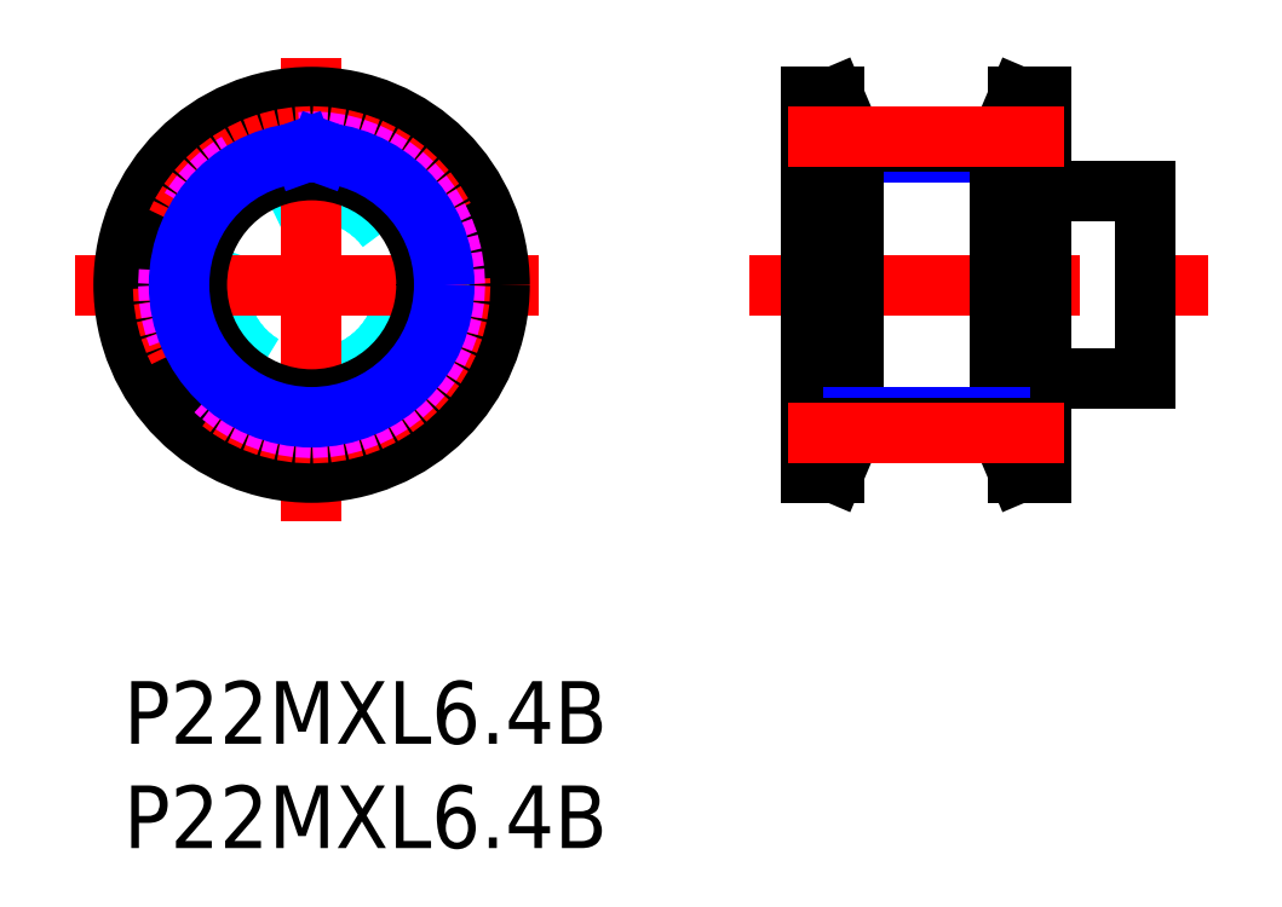
<metadata>
{"format":"dxf","ext":"dxf","renderer":"ezdxf+matplotlib","layout":"modelspace","background":"white","min_lineweight":24,"dpi":150}
</metadata>
<code>
0
SECTION
2
ENTITIES
0
TEXT
8
MSM_PART_NUMBER
10
0
20
-8
30
0
40
3
1
P22MXL6.4B
0
TEXT
8
MSM_PART_NUMBER
10
0
20
-3
30
0
40
3
1
P22MXL6.4B
0
LINE
8
MSM_DASHED
10
42.94
20
12.35
30
0
11
43.94
21
10
31
0
0
LINE
8
MSM_DASHED
10
43.94
20
28
30
0
11
42.94
21
25.65
31
0
0
LINE
8
MSM_DASHED
10
42.94
20
12.35
30
0
11
42.94
21
25.65
31
0
0
LINE
8
MSM_DASHED
10
33.94
20
25.65
30
0
11
32.94
21
28
31
0
0
LINE
8
MSM_DASHED
10
32.94
20
10
30
0
11
33.94
21
12.35
31
0
0
LINE
8
MSM_DASHED
10
33.94
20
25.65
30
0
11
33.94
21
12.35
31
0
0
LINE
8
MSM_NARROW
10
41.94
20
25.35
30
0
11
34.94
21
25.35
31
0
0
LINE
8
MSM_DASHED
10
41.94
20
13.5
30
0
11
43.94
21
13.5
31
0
0
LINE
8
MSM_DASHED
10
43.94
20
24.5
30
0
11
41.94
21
24.5
31
0
0
LINE
8
MSM_DASHED
10
32.94
20
13.5
30
0
11
34.94
21
13.5
31
0
0
LINE
8
MSM_DASHED
10
34.94
20
24.5
30
0
11
32.94
21
24.5
31
0
0
LINE
8
MSM_CENTER
10
29.94
20
19
30
0
11
51.94
21
19
31
0
0
LINE
8
MSM_CONTINUOUS
10
43.94
20
28
30
0
11
42.85
21
28
31
0
0
LINE
8
MSM_CONTINUOUS
10
42.85
20
10
30
0
11
43.94
21
10
31
0
0
LINE
8
MSM_CONTINUOUS
10
43.94
20
10
30
0
11
43.94
21
28
31
0
0
LINE
8
MSM_CONTINUOUS
10
41.94
20
12.15
30
0
11
42.85
21
10
31
0
0
LINE
8
MSM_CONTINUOUS
10
42.85
20
28
30
0
11
41.94
21
25.85
31
0
0
LINE
8
MSM_CONTINUOUS
10
42.85
20
10
30
0
11
42.85
21
28
31
0
0
LINE
8
MSM_CONTINUOUS
10
34.94
20
25.85
30
0
11
34.02
21
28
31
0
0
LINE
8
MSM_CONTINUOUS
10
34.02
20
10
30
0
11
34.94
21
12.15
31
0
0
LINE
8
MSM_CONTINUOUS
10
32.94
20
10
30
0
11
34.02
21
10
31
0
0
LINE
8
MSM_CONTINUOUS
10
34.02
20
28
30
0
11
32.94
21
28
31
0
0
LINE
8
MSM_CONTINUOUS
10
32.94
20
28
30
0
11
32.94
21
10
31
0
0
LINE
8
MSM_CONTINUOUS
10
34.02
20
28
30
0
11
34.02
21
10
31
0
0
LINE
8
MSM_CONTINUOUS
10
41.94
20
25.86
30
0
11
41.94
21
12.14
31
0
0
LINE
8
MSM_CONTINUOUS
10
43.94
20
14.5
30
0
11
48.94
21
14.5
31
0
0
LINE
8
MSM_CONTINUOUS
10
48.94
20
23.5
30
0
11
43.94
21
23.5
31
0
0
LINE
8
MSM_CONTINUOUS
10
48.94
20
23.5
30
0
11
48.94
21
14.5
31
0
0
CIRCLE
8
MSM_DASHED
10
9
20
19
30
0
40
6.85
0
CIRCLE
8
MSM_DASHED
10
9
20
19
30
0
40
4.5
0
ARC
8
MSM_DASHED
10
9
20
19
30
0
40
6.35
50
300.6
51
304.8
0
ARC
8
MSM_DASHED
10
15.51
20
18.31
30
0
40
0.2
50
101.8
51
173.9
0
ARC
8
MSM_DASHED
10
9
20
19
30
0
40
6.86
50
14.18
51
18.54
0
LINE
8
MSM_DASHED
10
15.7
20
18.55
30
0
11
15.47
21
18.5
31
0
0
LINE
8
MSM_DASHED
10
15.35
20
17.65
30
0
11
15.55
21
17.54
31
0
0
ARC
8
MSM_DASHED
10
9
20
19
30
0
40
6.35
50
55.15
51
59.39
0
ARC
8
MSM_DASHED
10
9
20
19
30
0
40
6.86
50
30.55
51
34.91
0
ARC
8
MSM_DASHED
10
9
20
19
30
0
40
6.86
50
46.91
51
51.27
0
LINE
8
MSM_DASHED
10
13.05
20
13.65
30
0
11
12.86
21
13.78
31
0
0
ARC
8
MSM_DASHED
10
12.74
20
13.62
30
0
40
0.2
50
52.73
51
124.8
0
ARC
8
MSM_DASHED
10
9
20
19
30
0
40
6.86
50
308.7
51
313.1
0
ARC
8
MSM_DASHED
10
15.66
20
18.75
30
0
40
0.2
50
281.8
51
357.8
0
ARC
8
MSM_DASHED
10
9
20
19
30
0
40
6.86
50
341.5
51
345.8
0
ARC
8
MSM_DASHED
10
9
20
19
30
0
40
6.86
50
357.8
51
2.179
0
ARC
8
MSM_DASHED
10
9
20
19
30
0
40
6.35
50
349.7
51
353.9
0
ARC
8
MSM_DASHED
10
15.44
20
17.83
30
0
40
0.2
50
169.7
51
241.8
0
ARC
8
MSM_DASHED
10
9
20
19
30
0
40
6.86
50
177.8
51
182.2
0
ARC
8
MSM_DASHED
10
2.345
20
18.75
30
0
40
0.2
50
182.2
51
258.2
0
LINE
8
MSM_DASHED
10
2.528
20
18.5
30
0
11
2.304
21
18.55
31
0
0
ARC
8
MSM_DASHED
10
2.487
20
18.31
30
0
40
0.2
50
6.06
51
78.18
0
ARC
8
MSM_DASHED
10
9
20
19
30
0
40
6.35
50
186.1
51
190.3
0
ARC
8
MSM_DASHED
10
2.556
20
17.83
30
0
40
0.2
50
298.2
51
10.3
0
LINE
8
MSM_DASHED
10
2.449
20
17.54
30
0
11
2.65
21
17.65
31
0
0
ARC
8
MSM_DASHED
10
2.543
20
17.37
30
0
40
0.2
50
118.2
51
194.2
0
ARC
8
MSM_DASHED
10
9
20
19
30
0
40
6.86
50
194.2
51
198.5
0
ARC
8
MSM_DASHED
10
2.686
20
16.88
30
0
40
0.2
50
198.5
51
274.5
0
LINE
8
MSM_DASHED
10
2.929
20
16.7
30
0
11
2.702
21
16.68
31
0
0
ARC
8
MSM_DASHED
10
2.945
20
16.5
30
0
40
0.2
50
22.42
51
94.55
0
ARC
8
MSM_DASHED
10
9
20
19
30
0
40
6.35
50
202.4
51
206.7
0
ARC
8
MSM_DASHED
10
3.147
20
16.06
30
0
40
0.2
50
314.5
51
26.67
0
LINE
8
MSM_DASHED
10
3.124
20
15.76
30
0
11
3.287
21
15.92
31
0
0
ARC
8
MSM_DASHED
10
3.264
20
15.61
30
0
40
0.2
50
134.5
51
210.5
0
ARC
8
MSM_DASHED
10
9
20
19
30
0
40
6.86
50
210.5
51
214.9
0
ARC
8
MSM_DASHED
10
3.538
20
15.19
30
0
40
0.2
50
214.9
51
290.9
0
LINE
8
MSM_DASHED
10
3.823
20
15.08
30
0
11
3.61
21
15
31
0
0
ARC
8
MSM_DASHED
10
3.894
20
14.9
30
0
40
0.2
50
38.79
51
110.9
0
ARC
8
MSM_DASHED
10
9
20
19
30
0
40
6.35
50
218.8
51
223
0
ARC
8
MSM_DASHED
10
4.212
20
14.53
30
0
40
0.2
50
330.9
51
43.03
0
LINE
8
MSM_DASHED
10
4.276
20
14.23
30
0
11
4.387
21
14.43
31
0
0
ARC
8
MSM_DASHED
10
4.45
20
14.14
30
0
40
0.2
50
150.9
51
226.9
0
ARC
8
MSM_DASHED
10
9
20
19
30
0
40
6.86
50
226.9
51
231.3
0
ARC
8
MSM_DASHED
10
4.833
20
13.8
30
0
40
0.2
50
231.3
51
307.3
0
LINE
8
MSM_DASHED
10
5.136
20
13.78
30
0
11
4.954
21
13.65
31
0
0
ARC
8
MSM_DASHED
10
5.257
20
13.62
30
0
40
0.2
50
55.15
51
127.3
0
ARC
8
MSM_DASHED
10
9
20
19
30
0
40
6.35
50
235.2
51
239.4
0
ARC
8
MSM_DASHED
10
5.665
20
13.36
30
0
40
0.2
50
347.3
51
59.39
0
LINE
8
MSM_DASHED
10
5.81
20
13.1
30
0
11
5.86
21
13.32
31
0
0
ARC
8
MSM_DASHED
10
6.005
20
13.05
30
0
40
0.2
50
167.3
51
243.3
0
ARC
8
MSM_DASHED
10
9
20
19
30
0
40
6.86
50
243.3
51
247.6
0
ARC
8
MSM_DASHED
10
6.466
20
12.84
30
0
40
0.2
50
247.6
51
323.6
0
LINE
8
MSM_DASHED
10
6.762
20
12.91
30
0
11
6.627
21
12.72
31
0
0
ARC
8
MSM_DASHED
10
6.923
20
12.79
30
0
40
0.2
50
71.51
51
143.6
0
ARC
8
MSM_DASHED
10
9
20
19
30
0
40
6.35
50
251.5
51
255.8
0
ARC
8
MSM_DASHED
10
7.389
20
12.65
30
0
40
0.2
50
3.636
51
75.76
0
LINE
8
MSM_DASHED
10
7.603
20
12.44
30
0
11
7.588
21
12.66
31
0
0
ARC
8
MSM_DASHED
10
7.802
20
12.45
30
0
40
0.2
50
183.6
51
259.6
0
ARC
8
MSM_DASHED
10
9
20
19
30
0
40
6.86
50
259.6
51
264
0
ARC
8
MSM_DASHED
10
8.303
20
12.38
30
0
40
0.2
50
264
51
340
0
LINE
8
MSM_DASHED
10
8.57
20
12.52
30
0
11
8.491
21
12.31
31
0
0
ARC
8
MSM_DASHED
10
8.758
20
12.45
30
0
40
0.2
50
87.88
51
160
0
ARC
8
MSM_DASHED
10
9
20
19
30
0
40
6.35
50
267.9
51
272.1
0
ARC
8
MSM_DASHED
10
9.242
20
12.45
30
0
40
0.2
50
20
51
92.12
0
LINE
8
MSM_DASHED
10
9.509
20
12.31
30
0
11
9.43
21
12.52
31
0
0
ARC
8
MSM_DASHED
10
9.697
20
12.38
30
0
40
0.2
50
200
51
276
0
ARC
8
MSM_DASHED
10
9
20
19
30
0
40
6.86
50
276
51
280.4
0
ARC
8
MSM_DASHED
10
10.2
20
12.45
30
0
40
0.2
50
280.4
51
356.4
0
LINE
8
MSM_DASHED
10
10.41
20
12.66
30
0
11
10.4
21
12.44
31
0
0
ARC
8
MSM_DASHED
10
10.61
20
12.65
30
0
40
0.2
50
104.2
51
176.4
0
ARC
8
MSM_DASHED
10
9
20
19
30
0
40
6.35
50
284.2
51
288.5
0
ARC
8
MSM_DASHED
10
11.08
20
12.79
30
0
40
0.2
50
36.36
51
108.5
0
LINE
8
MSM_DASHED
10
11.37
20
12.72
30
0
11
11.24
21
12.91
31
0
0
ARC
8
MSM_DASHED
10
11.53
20
12.84
30
0
40
0.2
50
216.4
51
292.4
0
ARC
8
MSM_DASHED
10
9
20
19
30
0
40
6.86
50
292.4
51
296.7
0
ARC
8
MSM_DASHED
10
11.99
20
13.05
30
0
40
0.2
50
296.7
51
12.73
0
LINE
8
MSM_DASHED
10
12.14
20
13.32
30
0
11
12.19
21
13.1
31
0
0
ARC
8
MSM_DASHED
10
12.33
20
13.36
30
0
40
0.2
50
120.6
51
192.7
0
ARC
8
MSM_DASHED
10
13.17
20
13.8
30
0
40
0.2
50
232.7
51
308.7
0
ARC
8
MSM_DASHED
10
13.55
20
14.14
30
0
40
0.2
50
313.1
51
29.09
0
LINE
8
MSM_DASHED
10
13.61
20
14.43
30
0
11
13.72
21
14.23
31
0
0
ARC
8
MSM_DASHED
10
13.79
20
14.53
30
0
40
0.2
50
137
51
209.1
0
ARC
8
MSM_DASHED
10
9
20
19
30
0
40
6.35
50
317
51
321.2
0
ARC
8
MSM_DASHED
10
14.11
20
14.9
30
0
40
0.2
50
69.09
51
141.2
0
LINE
8
MSM_DASHED
10
14.39
20
15
30
0
11
14.18
21
15.08
31
0
0
ARC
8
MSM_DASHED
10
14.46
20
15.19
30
0
40
0.2
50
249.1
51
325.1
0
ARC
8
MSM_DASHED
10
9
20
19
30
0
40
6.86
50
325.1
51
329.5
0
ARC
8
MSM_DASHED
10
14.74
20
15.61
30
0
40
0.2
50
329.5
51
45.45
0
LINE
8
MSM_DASHED
10
14.71
20
15.92
30
0
11
14.88
21
15.76
31
0
0
ARC
8
MSM_DASHED
10
14.85
20
16.06
30
0
40
0.2
50
153.3
51
225.5
0
ARC
8
MSM_DASHED
10
9
20
19
30
0
40
6.35
50
333.3
51
337.6
0
ARC
8
MSM_DASHED
10
15.05
20
16.5
30
0
40
0.2
50
85.45
51
157.6
0
LINE
8
MSM_DASHED
10
15.3
20
16.68
30
0
11
15.07
21
16.7
31
0
0
ARC
8
MSM_DASHED
10
15.31
20
16.88
30
0
40
0.2
50
265.5
51
341.5
0
ARC
8
MSM_DASHED
10
15.46
20
17.37
30
0
40
0.2
50
345.8
51
61.82
0
ARC
8
MSM_DASHED
10
15.66
20
19.25
30
0
40
0.2
50
2.179
51
78.18
0
LINE
8
MSM_DASHED
10
15.47
20
19.5
30
0
11
15.7
21
19.45
31
0
0
ARC
8
MSM_DASHED
10
15.51
20
19.69
30
0
40
0.2
50
186.1
51
258.2
0
ARC
8
MSM_DASHED
10
9
20
19
30
0
40
6.35
50
6.06
51
10.3
0
ARC
8
MSM_DASHED
10
15.44
20
20.17
30
0
40
0.2
50
118.2
51
190.3
0
LINE
8
MSM_DASHED
10
15.55
20
20.46
30
0
11
15.35
21
20.35
31
0
0
ARC
8
MSM_DASHED
10
15.46
20
20.63
30
0
40
0.2
50
298.2
51
14.18
0
ARC
8
MSM_DASHED
10
15.31
20
21.12
30
0
40
0.2
50
18.54
51
94.55
0
LINE
8
MSM_DASHED
10
15.07
20
21.3
30
0
11
15.3
21
21.32
31
0
0
ARC
8
MSM_DASHED
10
15.05
20
21.5
30
0
40
0.2
50
202.4
51
274.5
0
ARC
8
MSM_DASHED
10
9
20
19
30
0
40
6.35
50
22.42
51
26.67
0
ARC
8
MSM_DASHED
10
14.85
20
21.94
30
0
40
0.2
50
134.5
51
206.7
0
LINE
8
MSM_DASHED
10
14.88
20
22.24
30
0
11
14.71
21
22.08
31
0
0
ARC
8
MSM_DASHED
10
14.74
20
22.39
30
0
40
0.2
50
314.5
51
30.55
0
ARC
8
MSM_DASHED
10
14.46
20
22.81
30
0
40
0.2
50
34.91
51
110.9
0
LINE
8
MSM_DASHED
10
14.18
20
22.92
30
0
11
14.39
21
23
31
0
0
ARC
8
MSM_DASHED
10
14.11
20
23.1
30
0
40
0.2
50
218.8
51
290.9
0
ARC
8
MSM_DASHED
10
9
20
19
30
0
40
6.35
50
38.79
51
43.03
0
ARC
8
MSM_DASHED
10
13.79
20
23.47
30
0
40
0.2
50
150.9
51
223
0
LINE
8
MSM_DASHED
10
13.72
20
23.77
30
0
11
13.61
21
23.57
31
0
0
ARC
8
MSM_DASHED
10
13.55
20
23.86
30
0
40
0.2
50
330.9
51
46.91
0
ARC
8
MSM_DASHED
10
13.17
20
24.2
30
0
40
0.2
50
51.27
51
127.3
0
LINE
8
MSM_DASHED
10
12.86
20
24.22
30
0
11
13.05
21
24.35
31
0
0
ARC
8
MSM_DASHED
10
12.74
20
24.38
30
0
40
0.2
50
235.2
51
307.3
0
ARC
8
MSM_DASHED
10
12.33
20
24.64
30
0
40
0.2
50
167.3
51
239.4
0
LINE
8
MSM_DASHED
10
12.19
20
24.9
30
0
11
12.14
21
24.68
31
0
0
ARC
8
MSM_DASHED
10
11.99
20
24.95
30
0
40
0.2
50
347.3
51
63.28
0
ARC
8
MSM_DASHED
10
9
20
19
30
0
40
6.86
50
63.28
51
67.63
0
ARC
8
MSM_DASHED
10
11.53
20
25.16
30
0
40
0.2
50
67.63
51
143.6
0
LINE
8
MSM_DASHED
10
11.24
20
25.09
30
0
11
11.37
21
25.28
31
0
0
ARC
8
MSM_DASHED
10
11.08
20
25.21
30
0
40
0.2
50
251.5
51
323.6
0
ARC
8
MSM_DASHED
10
9
20
19
30
0
40
6.35
50
71.51
51
75.76
0
ARC
8
MSM_DASHED
10
10.61
20
25.35
30
0
40
0.2
50
183.6
51
255.8
0
LINE
8
MSM_DASHED
10
10.4
20
25.56
30
0
11
10.41
21
25.34
31
0
0
ARC
8
MSM_DASHED
10
10.2
20
25.55
30
0
40
0.2
50
3.636
51
79.64
0
ARC
8
MSM_DASHED
10
9
20
19
30
0
40
6.86
50
79.64
51
84
0
ARC
8
MSM_DASHED
10
9.697
20
25.62
30
0
40
0.2
50
84
51
160
0
LINE
8
MSM_DASHED
10
9.43
20
25.48
30
0
11
9.509
21
25.69
31
0
0
ARC
8
MSM_DASHED
10
9.242
20
25.55
30
0
40
0.2
50
267.9
51
340
0
ARC
8
MSM_DASHED
10
9
20
19
30
0
40
6.35
50
87.88
51
92.12
0
ARC
8
MSM_DASHED
10
8.758
20
25.55
30
0
40
0.2
50
200
51
272.1
0
LINE
8
MSM_DASHED
10
8.491
20
25.69
30
0
11
8.57
21
25.48
31
0
0
ARC
8
MSM_DASHED
10
8.303
20
25.62
30
0
40
0.2
50
20
51
96
0
ARC
8
MSM_DASHED
10
9
20
19
30
0
40
6.86
50
96
51
100.4
0
ARC
8
MSM_DASHED
10
7.802
20
25.55
30
0
40
0.2
50
100.4
51
176.4
0
LINE
8
MSM_DASHED
10
7.588
20
25.34
30
0
11
7.603
21
25.56
31
0
0
ARC
8
MSM_DASHED
10
7.389
20
25.35
30
0
40
0.2
50
284.2
51
356.4
0
ARC
8
MSM_DASHED
10
9
20
19
30
0
40
6.35
50
104.2
51
108.5
0
ARC
8
MSM_DASHED
10
6.923
20
25.21
30
0
40
0.2
50
216.4
51
288.5
0
LINE
8
MSM_DASHED
10
6.627
20
25.28
30
0
11
6.762
21
25.09
31
0
0
ARC
8
MSM_DASHED
10
6.466
20
25.16
30
0
40
0.2
50
36.36
51
112.4
0
ARC
8
MSM_DASHED
10
9
20
19
30
0
40
6.86
50
112.4
51
116.7
0
ARC
8
MSM_DASHED
10
6.005
20
24.95
30
0
40
0.2
50
116.7
51
192.7
0
LINE
8
MSM_DASHED
10
5.86
20
24.68
30
0
11
5.81
21
24.9
31
0
0
ARC
8
MSM_DASHED
10
5.665
20
24.64
30
0
40
0.2
50
300.6
51
12.73
0
ARC
8
MSM_DASHED
10
9
20
19
30
0
40
6.35
50
120.6
51
124.8
0
ARC
8
MSM_DASHED
10
5.257
20
24.38
30
0
40
0.2
50
232.7
51
304.8
0
LINE
8
MSM_DASHED
10
4.954
20
24.35
30
0
11
5.136
21
24.22
31
0
0
ARC
8
MSM_DASHED
10
4.833
20
24.2
30
0
40
0.2
50
52.73
51
128.7
0
ARC
8
MSM_DASHED
10
9
20
19
30
0
40
6.86
50
128.7
51
133.1
0
ARC
8
MSM_DASHED
10
4.45
20
23.86
30
0
40
0.2
50
133.1
51
209.1
0
LINE
8
MSM_DASHED
10
4.387
20
23.57
30
0
11
4.276
21
23.77
31
0
0
ARC
8
MSM_DASHED
10
4.212
20
23.47
30
0
40
0.2
50
317
51
29.09
0
ARC
8
MSM_DASHED
10
9
20
19
30
0
40
6.35
50
137
51
141.2
0
ARC
8
MSM_DASHED
10
3.894
20
23.1
30
0
40
0.2
50
249.1
51
321.2
0
LINE
8
MSM_DASHED
10
3.61
20
23
30
0
11
3.823
21
22.92
31
0
0
ARC
8
MSM_DASHED
10
3.538
20
22.81
30
0
40
0.2
50
69.09
51
145.1
0
ARC
8
MSM_DASHED
10
9
20
19
30
0
40
6.86
50
145.1
51
149.5
0
ARC
8
MSM_DASHED
10
3.264
20
22.39
30
0
40
0.2
50
149.5
51
225.5
0
LINE
8
MSM_DASHED
10
3.287
20
22.08
30
0
11
3.124
21
22.24
31
0
0
ARC
8
MSM_DASHED
10
3.147
20
21.94
30
0
40
0.2
50
333.3
51
45.45
0
ARC
8
MSM_DASHED
10
9
20
19
30
0
40
6.35
50
153.3
51
157.6
0
ARC
8
MSM_DASHED
10
2.945
20
21.5
30
0
40
0.2
50
265.5
51
337.6
0
LINE
8
MSM_DASHED
10
2.702
20
21.32
30
0
11
2.929
21
21.3
31
0
0
ARC
8
MSM_DASHED
10
2.686
20
21.12
30
0
40
0.2
50
85.45
51
161.5
0
ARC
8
MSM_DASHED
10
9
20
19
30
0
40
6.86
50
161.5
51
165.8
0
ARC
8
MSM_DASHED
10
2.543
20
20.63
30
0
40
0.2
50
165.8
51
241.8
0
LINE
8
MSM_DASHED
10
2.65
20
20.35
30
0
11
2.449
21
20.46
31
0
0
ARC
8
MSM_DASHED
10
2.556
20
20.17
30
0
40
0.2
50
349.7
51
61.82
0
ARC
8
MSM_DASHED
10
9
20
19
30
0
40
6.35
50
169.7
51
173.9
0
ARC
8
MSM_DASHED
10
2.487
20
19.69
30
0
40
0.2
50
281.8
51
353.9
0
LINE
8
MSM_DASHED
10
2.304
20
19.45
30
0
11
2.528
21
19.5
31
0
0
ARC
8
MSM_DASHED
10
2.345
20
19.25
30
0
40
0.2
50
101.8
51
177.8
0
LINE
8
MSM_CENTER
10
-2.34
20
19
30
0
11
20.34
21
19
31
0
0
LINE
8
MSM_CENTER
10
9
20
7.66
30
0
11
9
21
30.34
31
0
0
CIRCLE
8
MSM_CONTINUOUS
10
9
20
19
30
0
40
9
0
CIRCLE
8
MSM_CONTINUOUS
10
9
20
19
30
0
40
6.646
0
CIRCLE
8
MSM_CONTINUOUS
10
9
20
19
30
0
40
5.5
0
CIRCLE
8
MSM_CENTER
10
9
20
19
30
0
40
7.115
0
CIRCLE
8
MSM_IMAGINARY
10
9
20
19
30
0
40
6.86
0
CIRCLE
8
MSM_NARROW
10
9
20
19
30
0
40
6.35
0
LINE
8
MSM_NARROW
10
8.57
20
25.48
30
0
11
8.62
21
25.34
31
0
0
LINE
8
MSM_NARROW
10
9.43
20
25.48
30
0
11
9.38
21
25.34
31
0
0
LINE
8
MSM_CONTINUOUS
10
34.94
20
25.86
30
0
11
41.94
21
25.86
31
0
0
LINE
8
MSM_CONTINUOUS
10
34.94
20
25.86
30
0
11
34.94
21
12.14
31
0
0
LINE
8
MSM_CENTER
10
31.84
20
26.11
30
0
11
45.04
21
26.11
31
0
0
LINE
8
MSM_NARROW
10
41.94
20
12.65
30
0
11
34.94
21
12.65
31
0
0
LINE
8
MSM_CONTINUOUS
10
34.94
20
12.14
30
0
11
41.94
21
12.14
31
0
0
LINE
8
MSM_CENTER
10
31.84
20
11.89
30
0
11
45.04
21
11.89
31
0
0
VIEWPORT
8
0
10
0
20
0
30
0
40
8.976
41
6.936
68
     1
69
     1
0
VIEWPORT
8
0
10
5.25
20
3.5
30
0
40
8.4
41
5.6
68
     2
69
     2
0
ENDSEC
0
EOF

</code>
